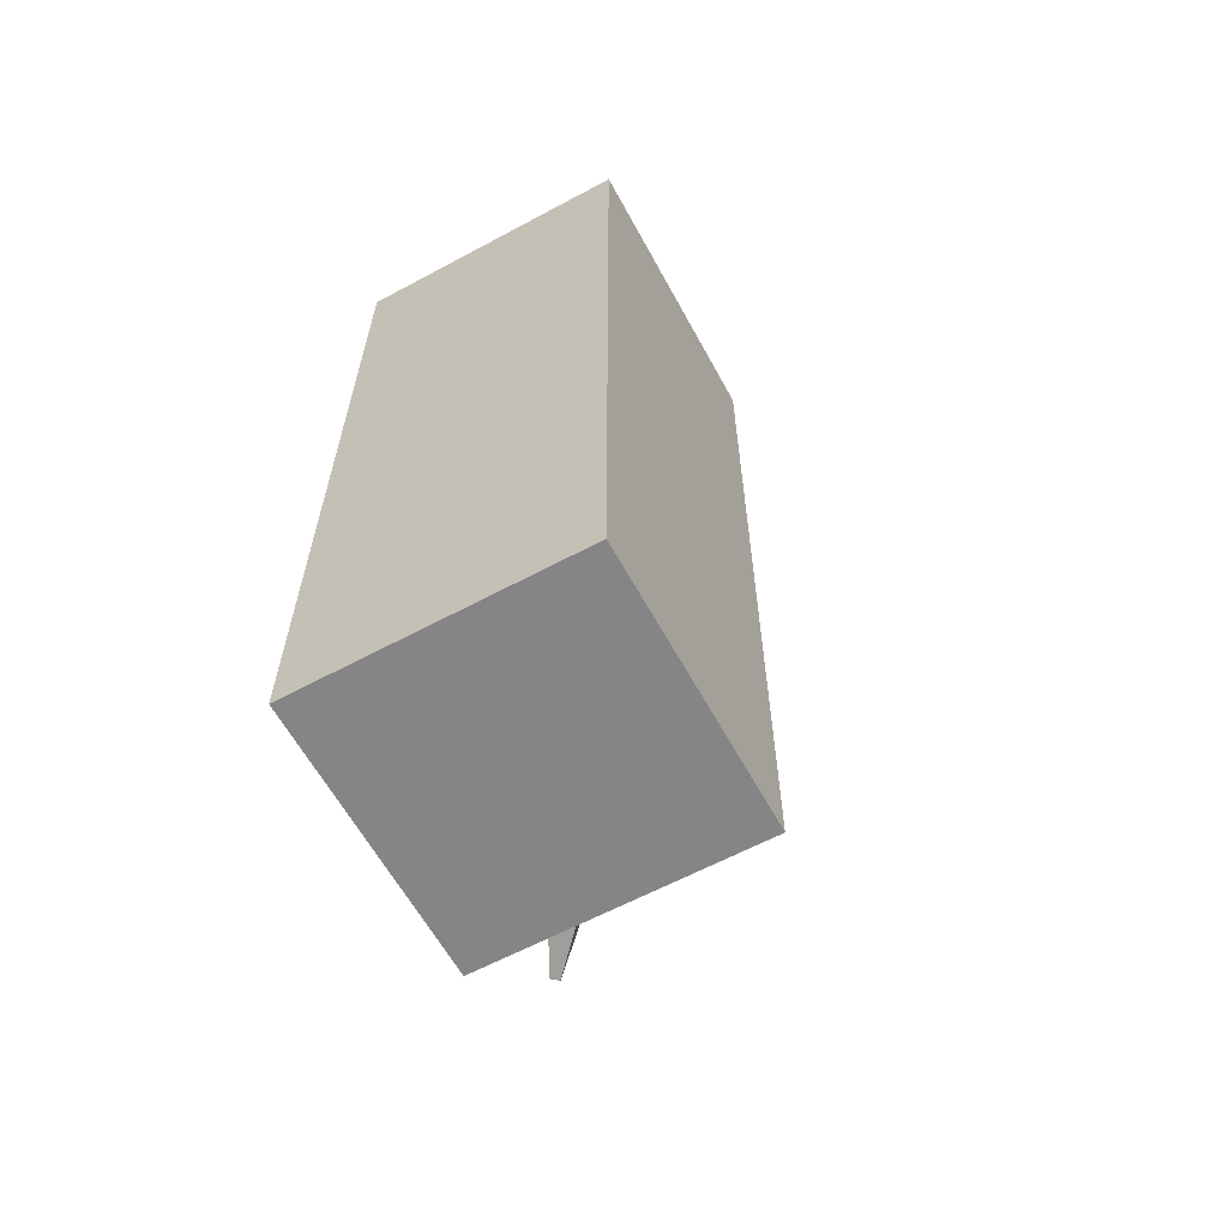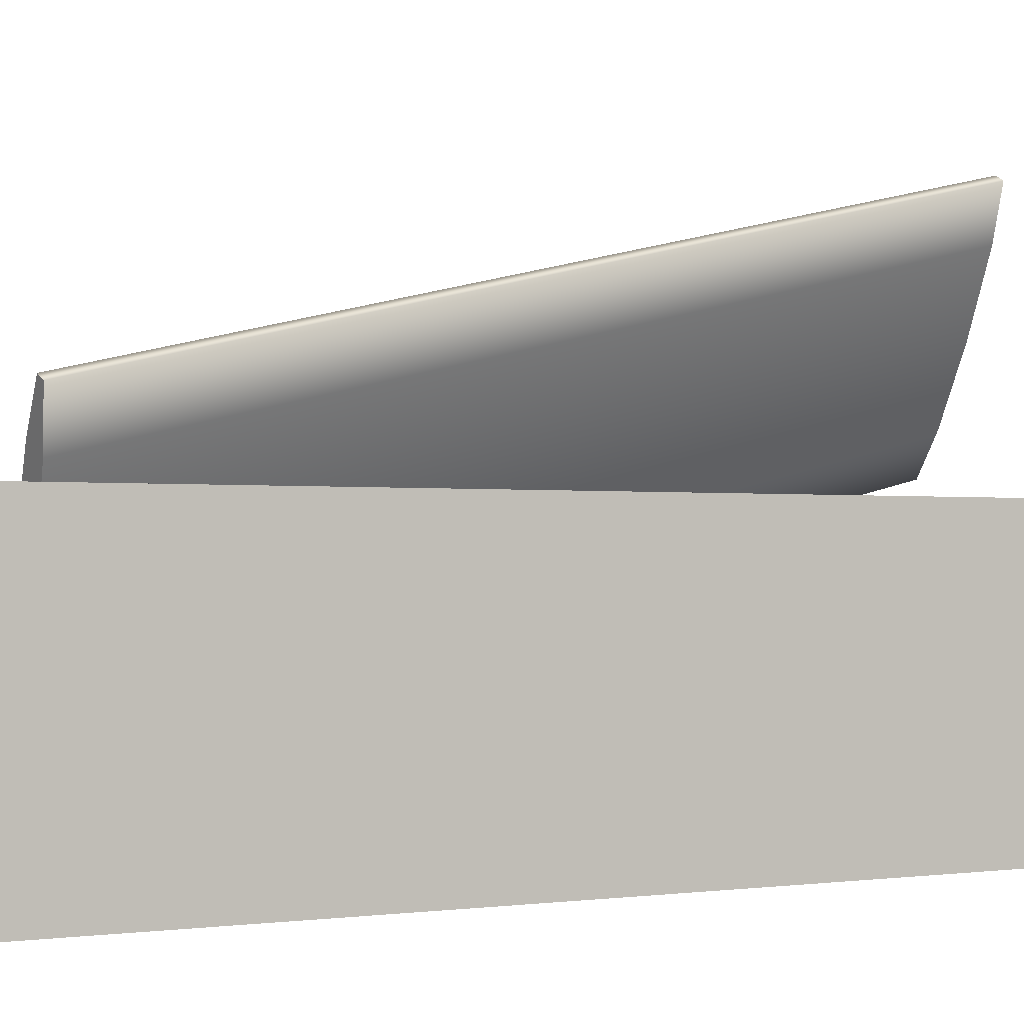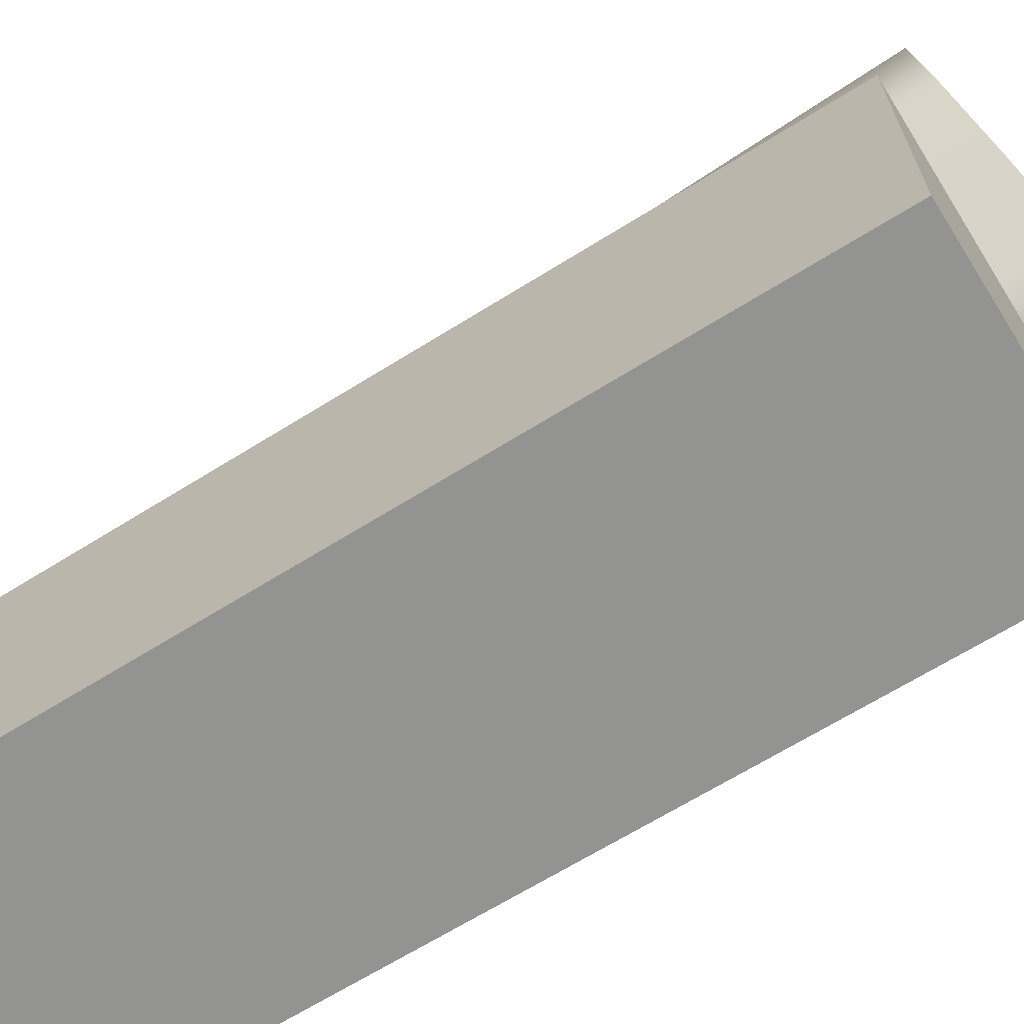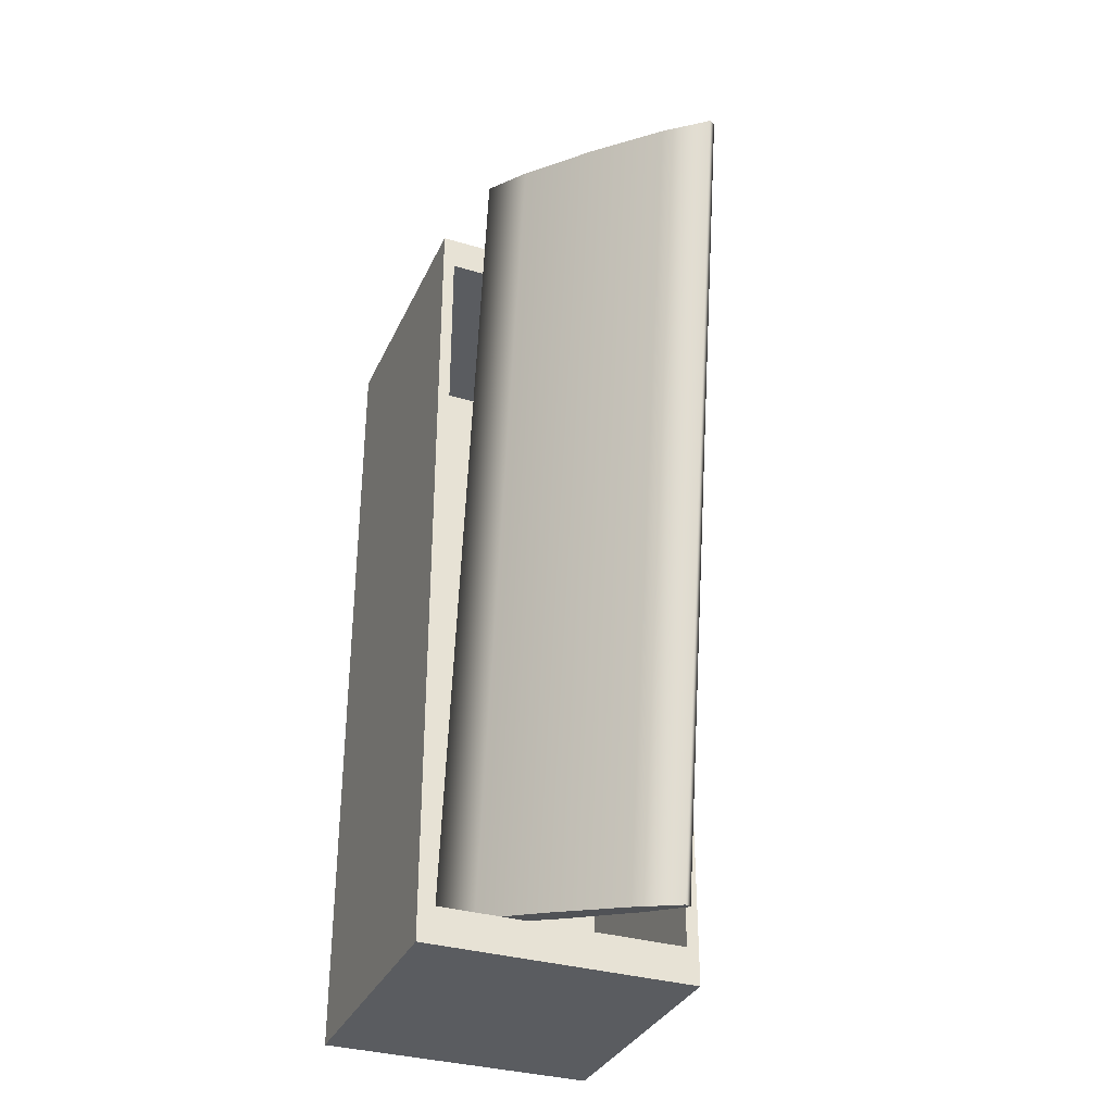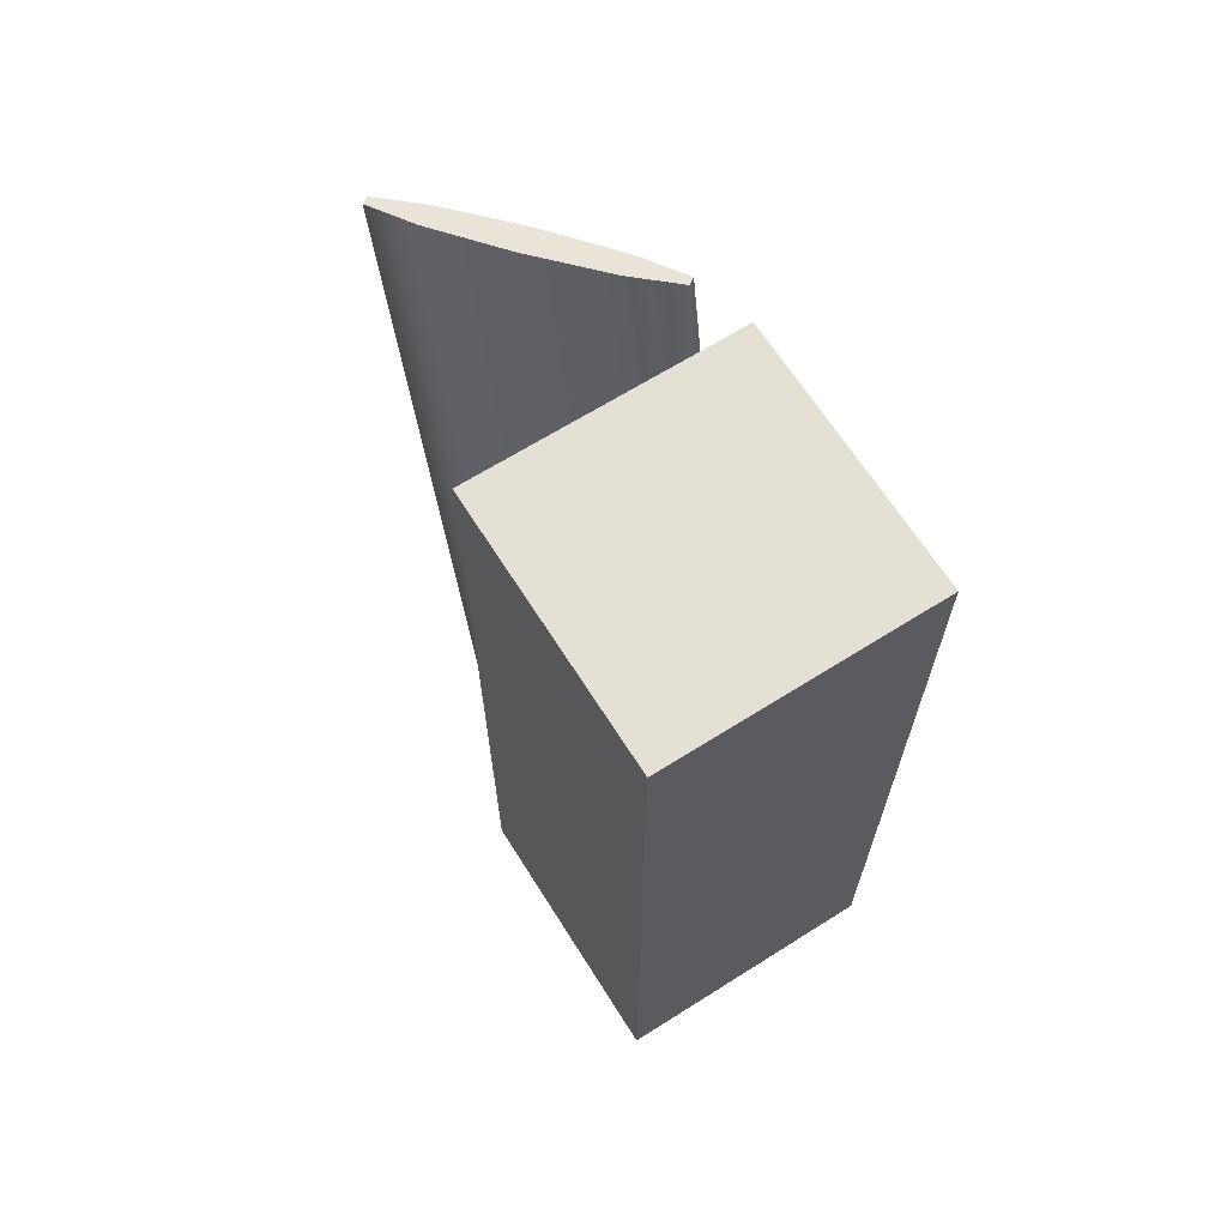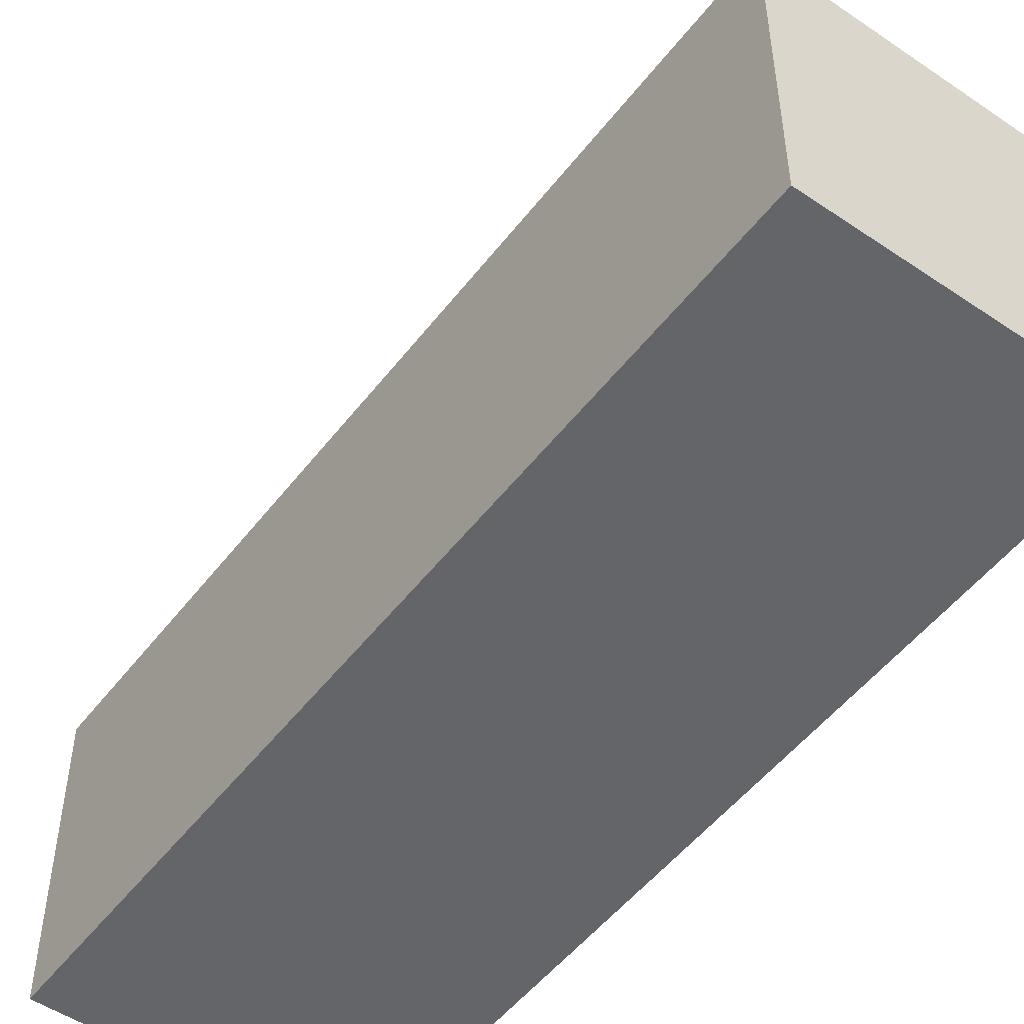
<metadata>
{"format":"obj","ext":"obj","renderer":"f3d","projection":"perspective","resolution":1024,"background":"white","views":[{"elev":-61.9,"azim":28.6,"up":"+Z"},{"elev":-1.1,"azim":-121.5,"up":"+Y"},{"elev":-66.6,"azim":-57.9,"up":"+Y"},{"elev":-33.7,"azim":157.9,"up":"+Z"},{"elev":66.2,"azim":-32.3,"up":"+Z"},{"elev":-51.4,"azim":143.6,"up":"+Y"}]}
</metadata>
<code>
o IceBox
g Cube
v 0 0 3
v -1 0 3
v 0 1 3
v -1 1 3
v -1 0 0
v -1 1 0
v 0 0 0
v 0 1 0
v -0.04419 0.2122 2.867
v -0.9558 0.2122 2.867
v -0.04419 0.2122 0.1326
v -0.9558 0.2122 0.1326
v -0.04419 1 2.867
v -0.9558 1 2.867
v -0.04419 1 0.1326
v -0.9558 1 0.1326
v -0.5982 0.8019 0.2574
v -0.5008 1.466 3.167
v -0.4086 0.554 0.3076
v -0.3112 1.218 3.217
v -0.275 0.412 0.3355
v -0.1776 1.076 3.245
v -0.2484 0.43 0.3305
v -0.151 1.094 3.24
v -0.3389 0.6012 0.2945
v -0.2416 1.265 3.204
v -0.5121 0.8602 0.2412
v -0.4147 1.524 3.151
v -0.7016 1.108 0.191
v -0.6042 1.772 3.1
v -0.8352 1.25 0.163
v -0.7378 1.914 3.072
v -0.8618 1.232 0.168
v -0.7645 1.896 3.077
v -0.7713 1.061 0.2041
v -0.6739 1.725 3.114
v -0.5551 0.8311 0.2493
v -0.4577 1.495 3.159
f 17 37 19
f 19 37 21
f 21 37 23
f 23 37 25
f 25 37 27
f 27 37 29
f 29 37 31
f 31 37 33
f 33 37 35
f 35 37 17
f 20 38 18
f 22 38 20
f 24 38 22
f 26 38 24
f 28 38 26
f 30 38 28
f 32 38 30
f 34 38 32
f 36 38 34
f 18 38 36
f 4 2 1
f 1 3 4
f 6 5 2
f 2 4 6
f 8 7 5
f 5 6 8
f 3 1 7
f 7 8 3
f 12 10 9
f 9 11 12
f 2 5 7
f 7 1 2
f 14 4 3
f 3 13 14
f 13 3 8
f 8 15 13
f 16 6 4
f 4 14 16
f 15 8 6
f 6 16 15
f 10 14 13
f 13 9 10
f 9 13 15
f 15 11 9
f 12 16 14
f 14 10 12
f 11 15 16
f 16 12 11
f 20 18 17
f 17 19 20
f 22 20 19
f 19 21 22
f 24 22 21
f 21 23 24
f 26 24 23
f 23 25 26
f 28 26 25
f 25 27 28
f 30 28 27
f 27 29 30
f 32 30 29
f 29 31 32
f 34 32 31
f 31 33 34
f 36 34 33
f 33 35 36
f 18 36 35
f 35 17 18

</code>
